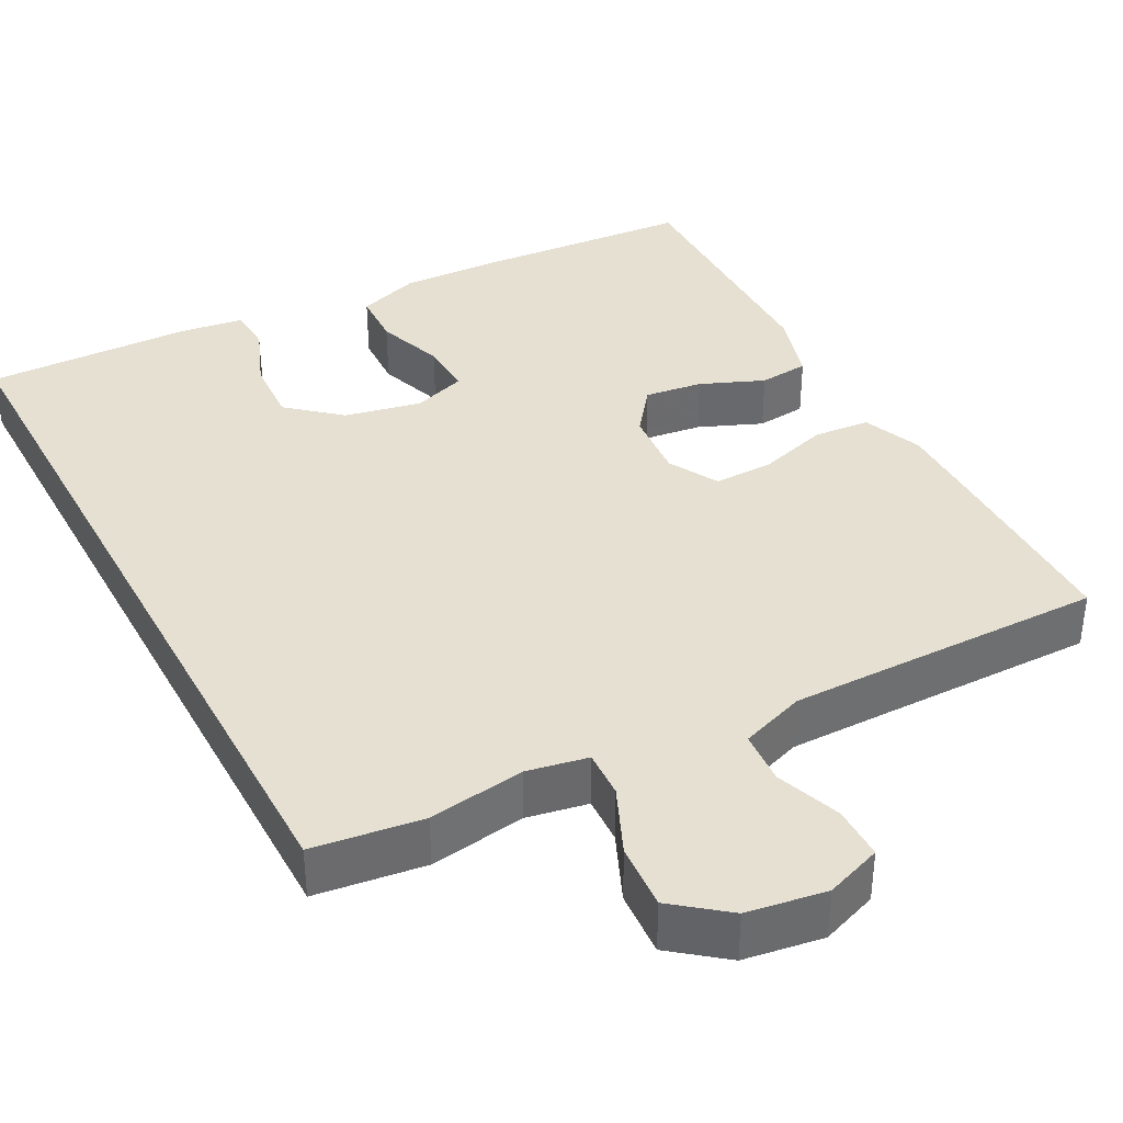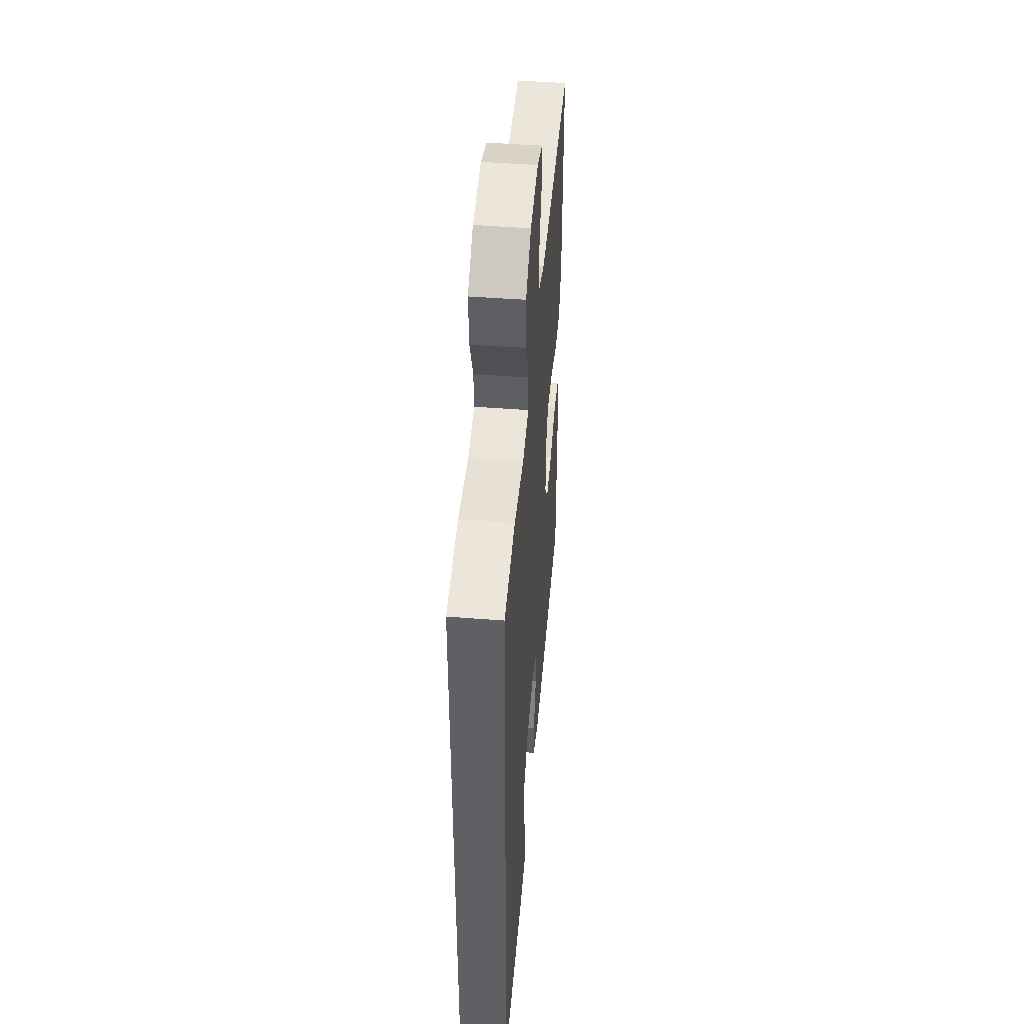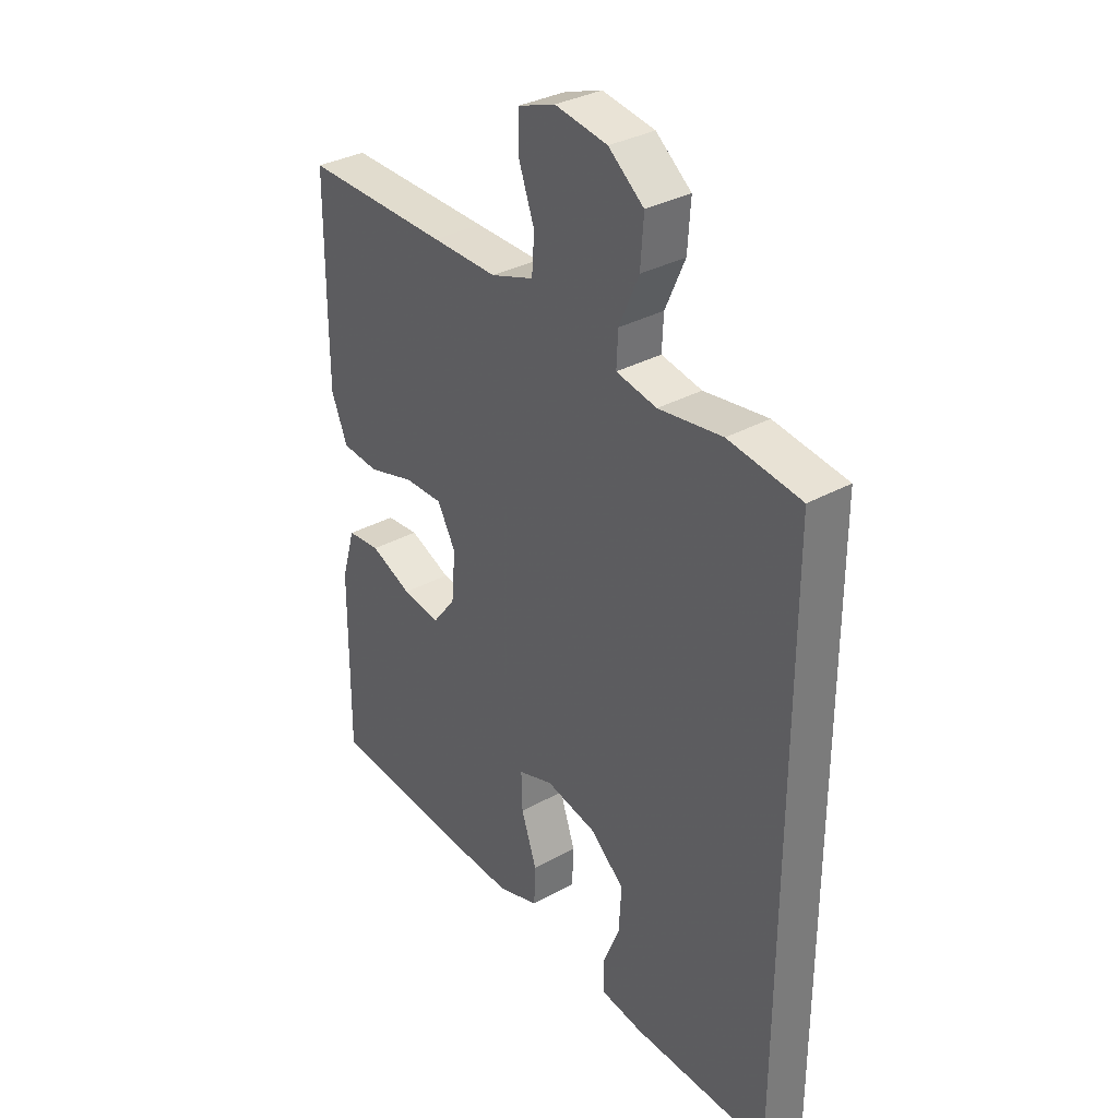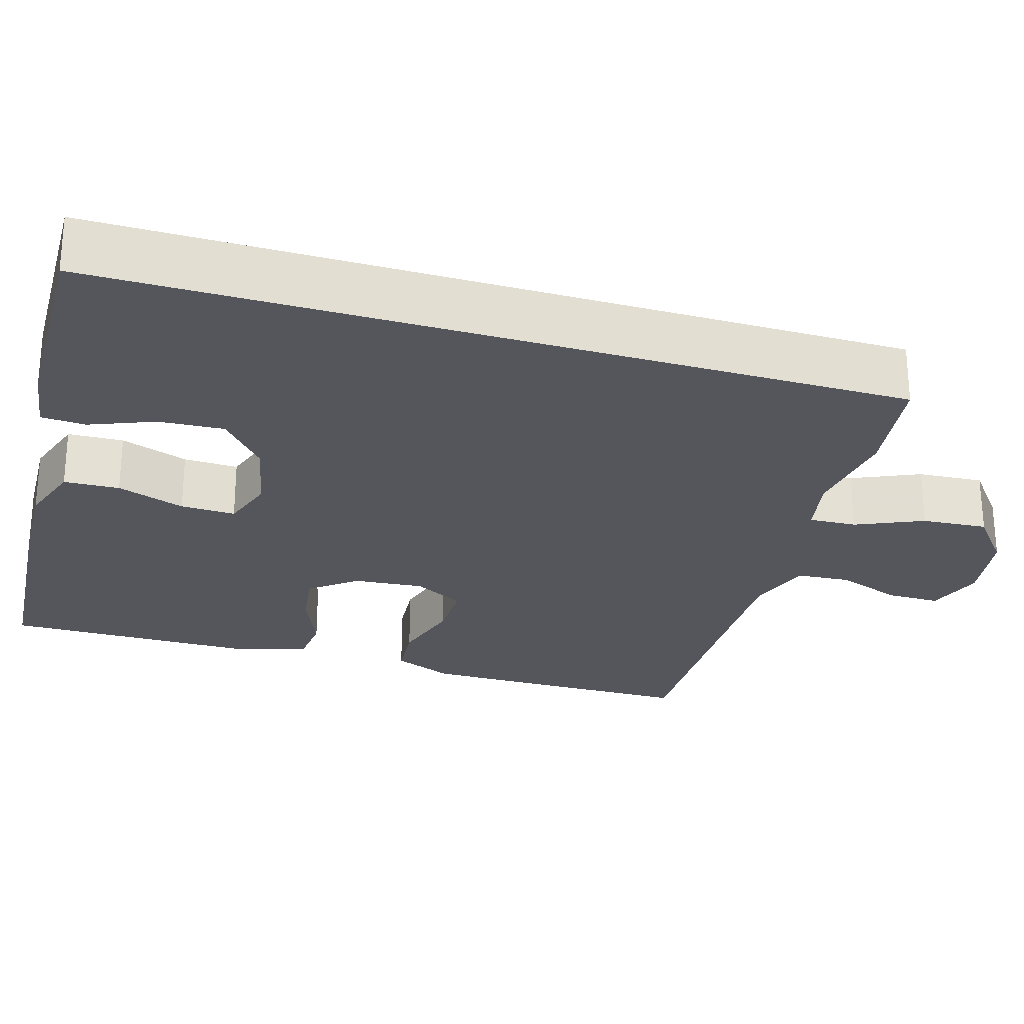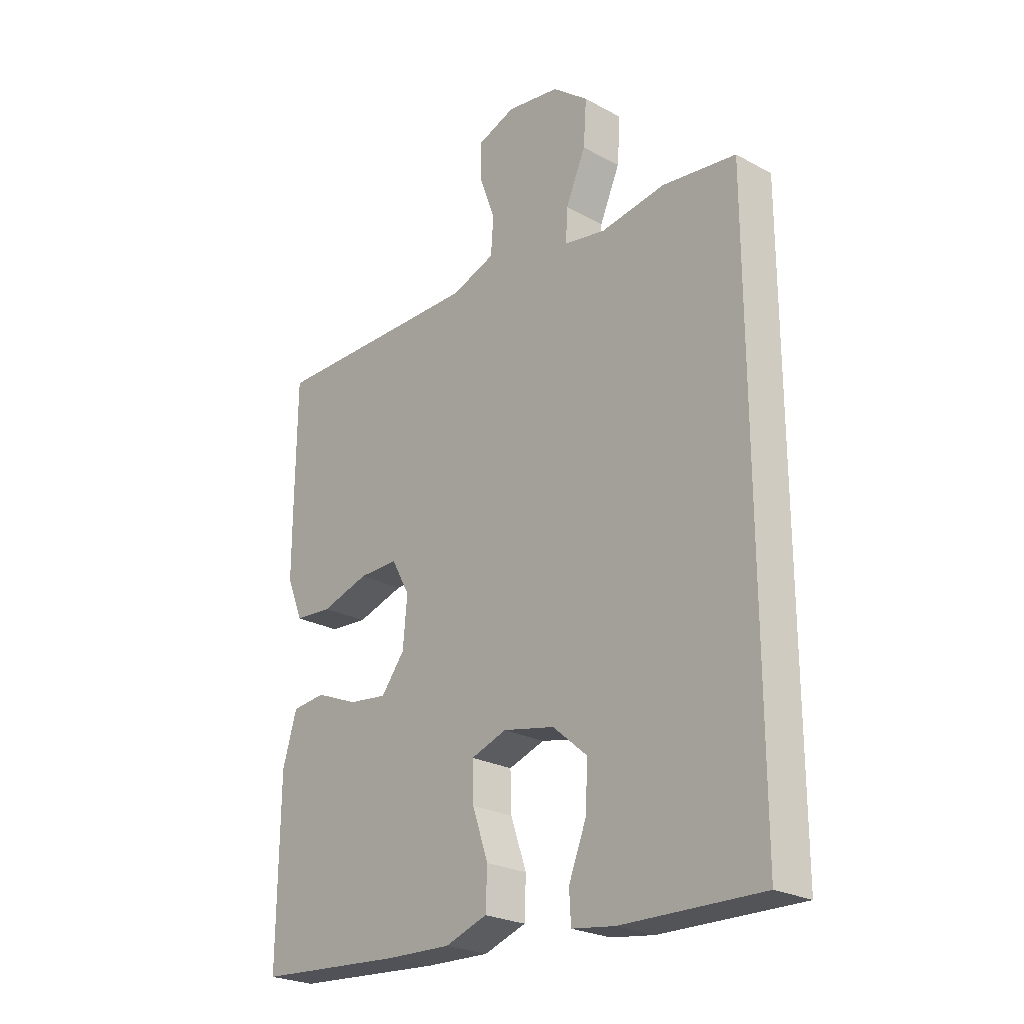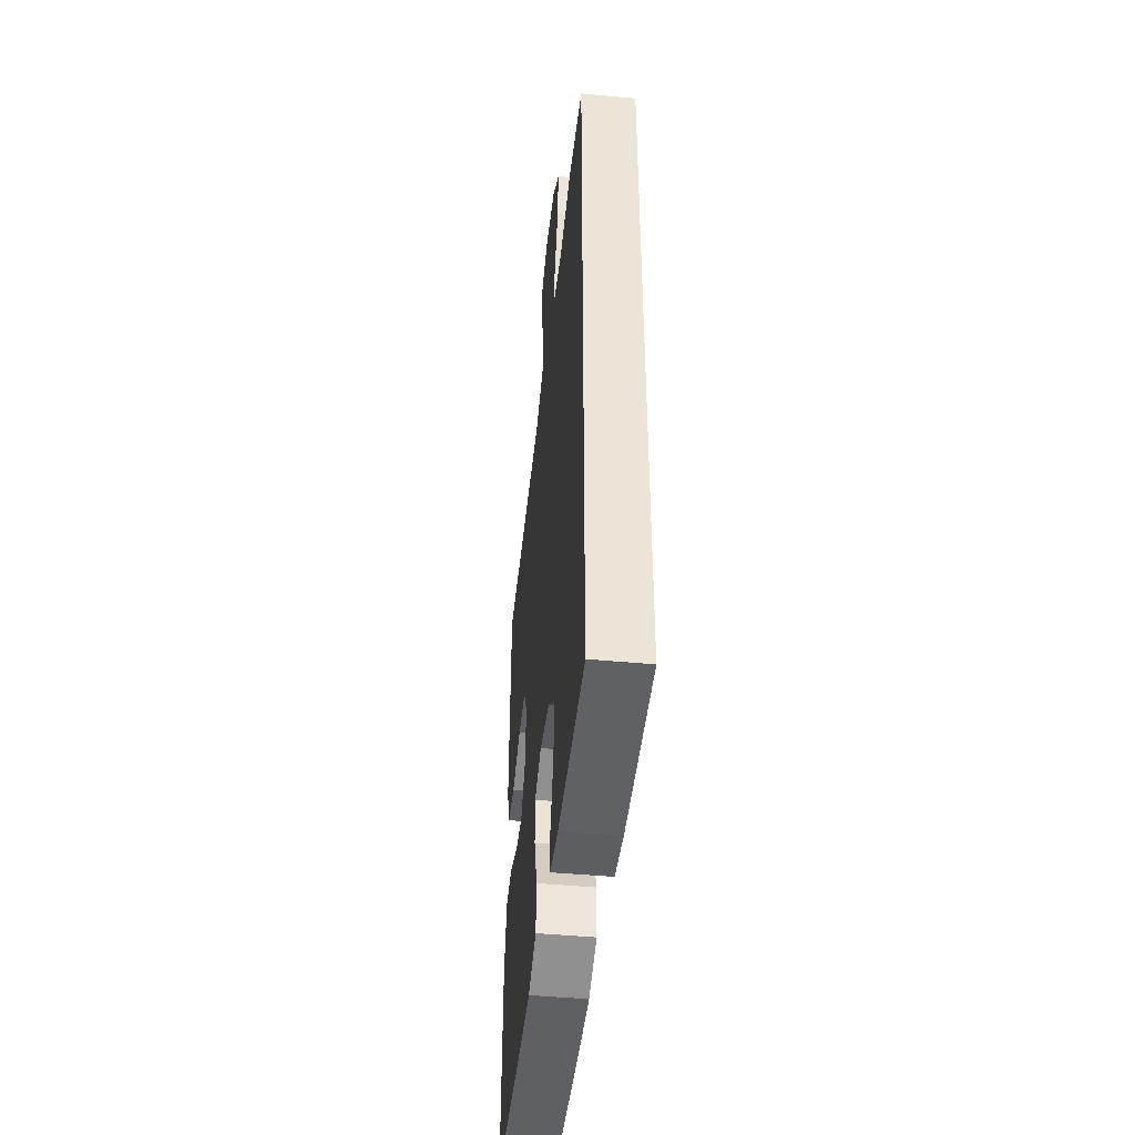
<metadata>
{"format":"obj","ext":"obj","renderer":"f3d","projection":"perspective","resolution":1024,"background":"white","views":[{"elev":37.7,"azim":-28.2,"up":"+Y"},{"elev":47.2,"azim":-85.0,"up":"+Z"},{"elev":33.5,"azim":-127.1,"up":"+Z"},{"elev":-26.2,"azim":-106.7,"up":"+Y"},{"elev":-24.7,"azim":-131.4,"up":"+Z"},{"elev":-47.0,"azim":-96.0,"up":"+Z"}]}
</metadata>
<code>
v -0.5 0.07 -0.569
v -0.5 0.07 0.453
v -0.36 0.07 0.472
v -0.237 0.07 0.454
v -0.159 0.07 0.469
v -0.162 0.07 0.53
v -0.2 0.07 0.616
v -0.206 0.07 0.7
v -0.138 0.07 0.754
v -0.037 0.07 0.77
v 0.035 0.07 0.744
v 0.035 0.07 0.676
v 0.005 0.07 0.593
v 0.01 0.07 0.525
v 0.093 0.07 0.496
v 0.22 0.07 0.497
v 0.5 0.07 0.5
v 0.502 0.07 0.259
v 0.502 0.07 0.142
v 0.471 0.07 0.066
v 0.399 0.07 0.06
v 0.308 0.07 0.087
v 0.233 0.07 0.088
v 0.198 0.07 0.024
v 0.206 0.07 -0.066
v 0.251 0.07 -0.124
v 0.325 0.07 -0.114
v 0.406 0.07 -0.08
v 0.47 0.07 -0.086
v 0.497 0.07 -0.177
v 0.5 0.07 -0.5
v 0.217 0.07 -0.522
v 0.095 0.07 -0.527
v 0.015 0.07 -0.5
v 0.012 0.07 -0.429
v 0.042 0.07 -0.342
v 0.044 0.07 -0.272
v -0.024 0.07 -0.249
v -0.122 0.07 -0.27
v -0.188 0.07 -0.327
v -0.183 0.07 -0.41
v -0.15 0.07 -0.493
v -0.153 0.07 -0.55
v -0.235 0.07 -0.562
v -0.5 0 -0.569
v -0.5 0 0.453
v -0.36 0 0.472
v -0.237 0 0.454
v -0.159 0 0.469
v -0.162 0 0.53
v -0.2 0 0.616
v -0.206 0 0.7
v -0.138 0 0.754
v -0.037 0 0.77
v 0.035 0 0.744
v 0.035 0 0.676
v 0.005 0 0.593
v 0.01 0 0.525
v 0.093 0 0.496
v 0.22 0 0.497
v 0.5 0 0.5
v 0.502 0 0.259
v 0.502 0 0.142
v 0.471 0 0.066
v 0.399 0 0.06
v 0.308 0 0.087
v 0.233 0 0.088
v 0.198 0 0.024
v 0.206 0 -0.066
v 0.251 0 -0.124
v 0.325 0 -0.114
v 0.406 0 -0.08
v 0.47 0 -0.086
v 0.497 0 -0.177
v 0.5 0 -0.5
v 0.217 0 -0.522
v 0.095 0 -0.527
v 0.015 0 -0.5
v 0.012 0 -0.429
v 0.042 0 -0.342
v 0.044 0 -0.272
v -0.024 0 -0.249
v -0.122 0 -0.27
v -0.188 0 -0.327
v -0.183 0 -0.41
v -0.15 0 -0.493
v -0.153 0 -0.55
v -0.235 0 -0.562
f 41 42 43 44
f 40 41 44 1
f 39 40 1 2
f 38 39 2 3
f 37 38 3 4
f 33 34 35 36
f 33 36 37
f 32 33 37
f 27 28 29 30
f 26 27 30 31
f 25 26 31 32
f 19 20 21 22
f 19 22 23
f 16 17 18 19
f 15 16 19 23
f 14 15 23 24
f 10 11 12 13
f 10 13 14
f 9 10 14
f 6 7 8 9
f 5 6 9 14
f 32 37 4 5
f 24 25 32
f 5 14 24 32
f 88 87 86 85
f 45 88 85 84
f 46 45 84 83
f 47 46 83 82
f 48 47 82 81
f 80 79 78 77
f 81 80 77
f 81 77 76
f 74 73 72 71
f 75 74 71 70
f 76 75 70 69
f 66 65 64 63
f 67 66 63
f 63 62 61 60
f 67 63 60 59
f 68 67 59 58
f 57 56 55 54
f 58 57 54
f 58 54 53
f 53 52 51 50
f 58 53 50 49
f 49 48 81 76
f 76 69 68
f 76 68 58 49
f 1 45 46 2
f 2 46 47 3
f 3 47 48 4
f 4 48 49 5
f 5 49 50 6
f 6 50 51 7
f 7 51 52 8
f 8 52 53 9
f 9 53 54 10
f 10 54 55 11
f 11 55 56 12
f 12 56 57 13
f 13 57 58 14
f 14 58 59 15
f 15 59 60 16
f 16 60 61 17
f 17 61 62 18
f 18 62 63 19
f 19 63 64 20
f 20 64 65 21
f 21 65 66 22
f 22 66 67 23
f 23 67 68 24
f 24 68 69 25
f 25 69 70 26
f 26 70 71 27
f 27 71 72 28
f 28 72 73 29
f 29 73 74 30
f 30 74 75 31
f 31 75 76 32
f 32 76 77 33
f 33 77 78 34
f 34 78 79 35
f 35 79 80 36
f 36 80 81 37
f 37 81 82 38
f 38 82 83 39
f 39 83 84 40
f 40 84 85 41
f 41 85 86 42
f 42 86 87 43
f 43 87 88 44
f 44 88 45 1

</code>
